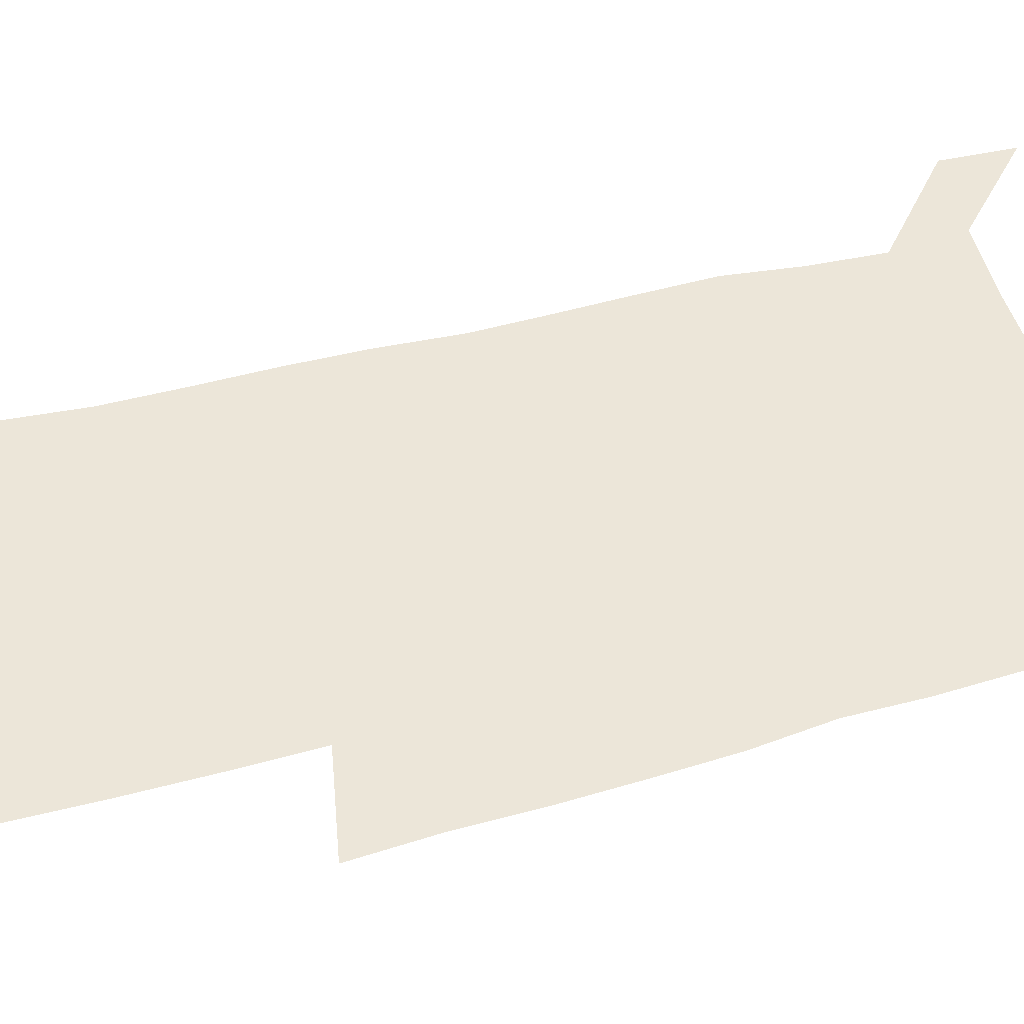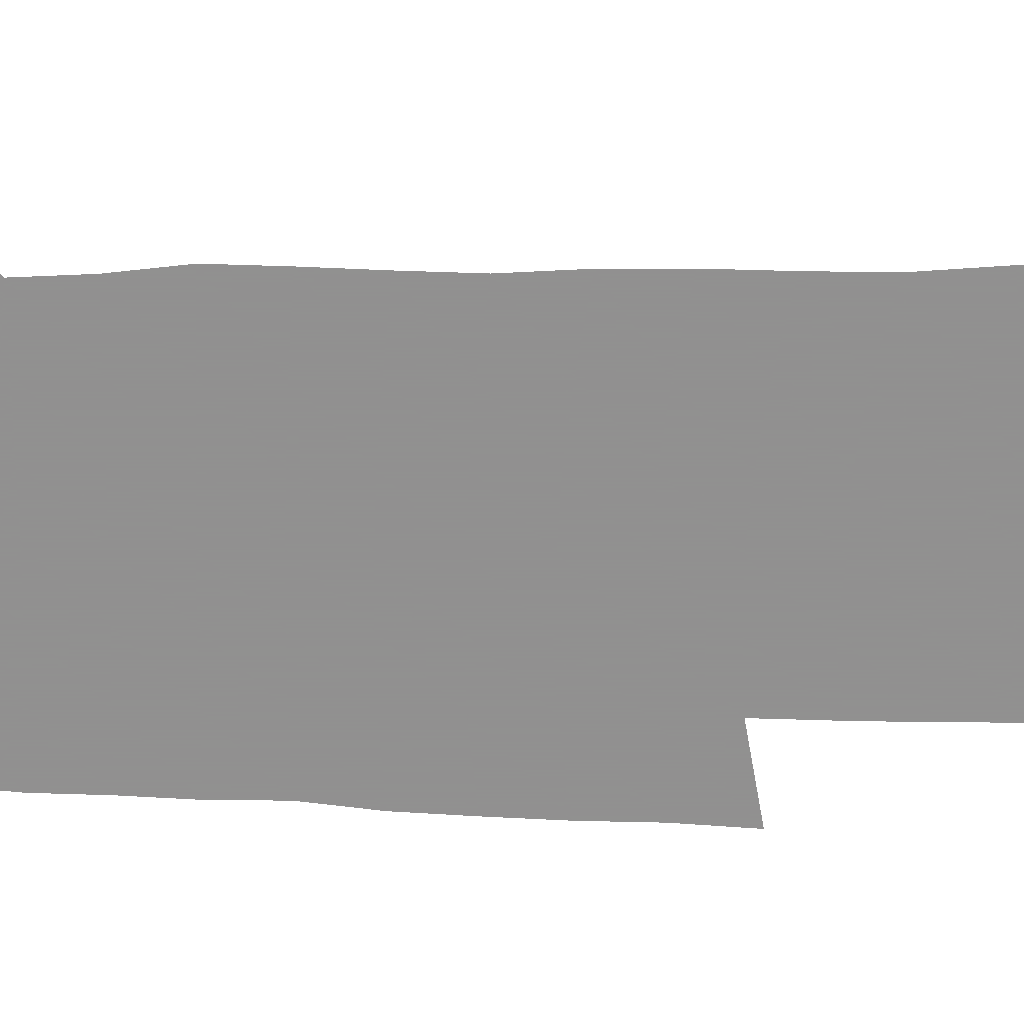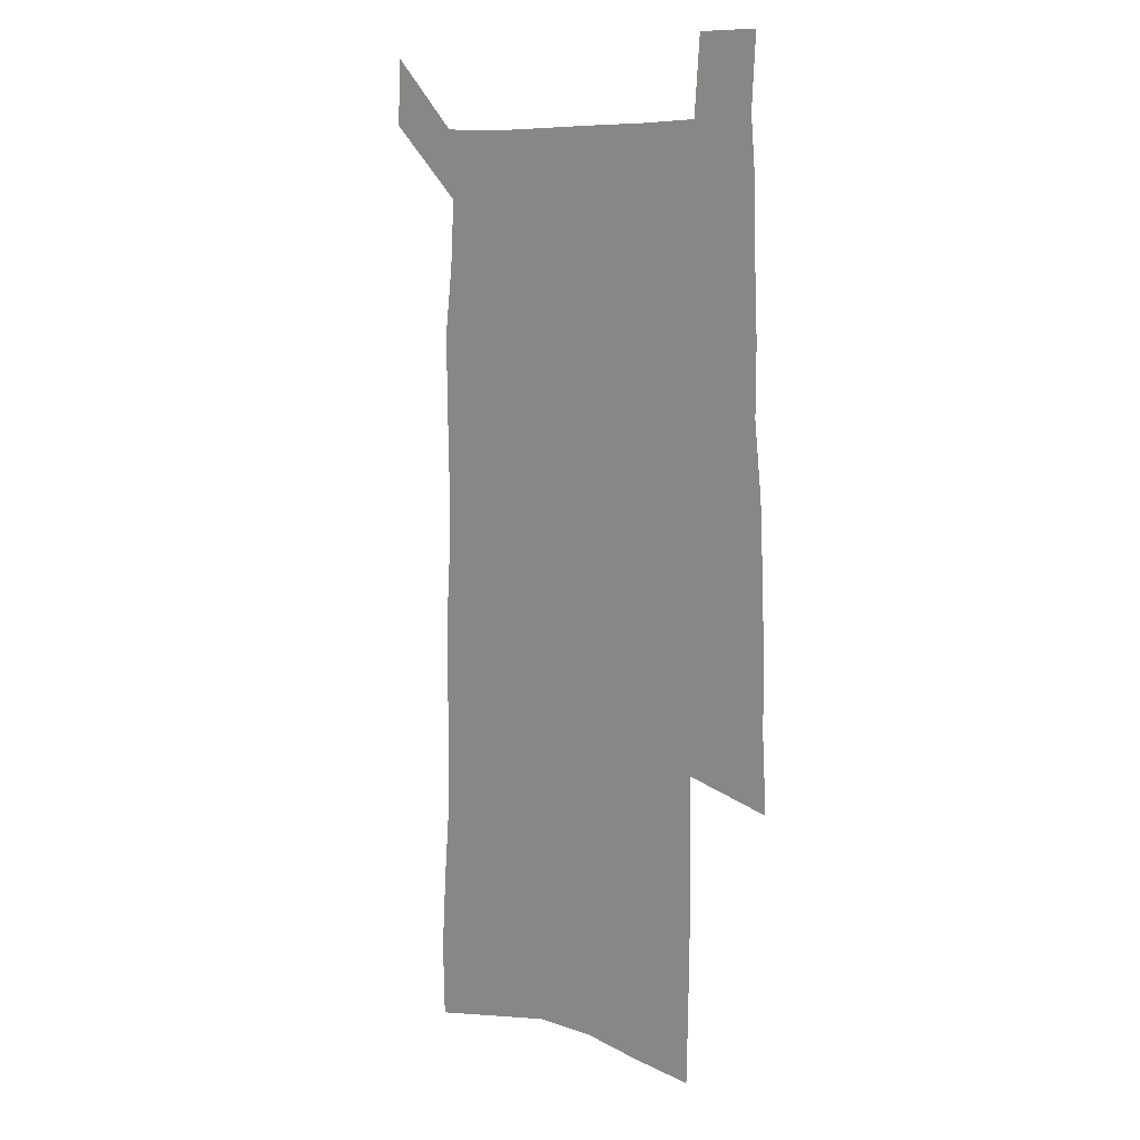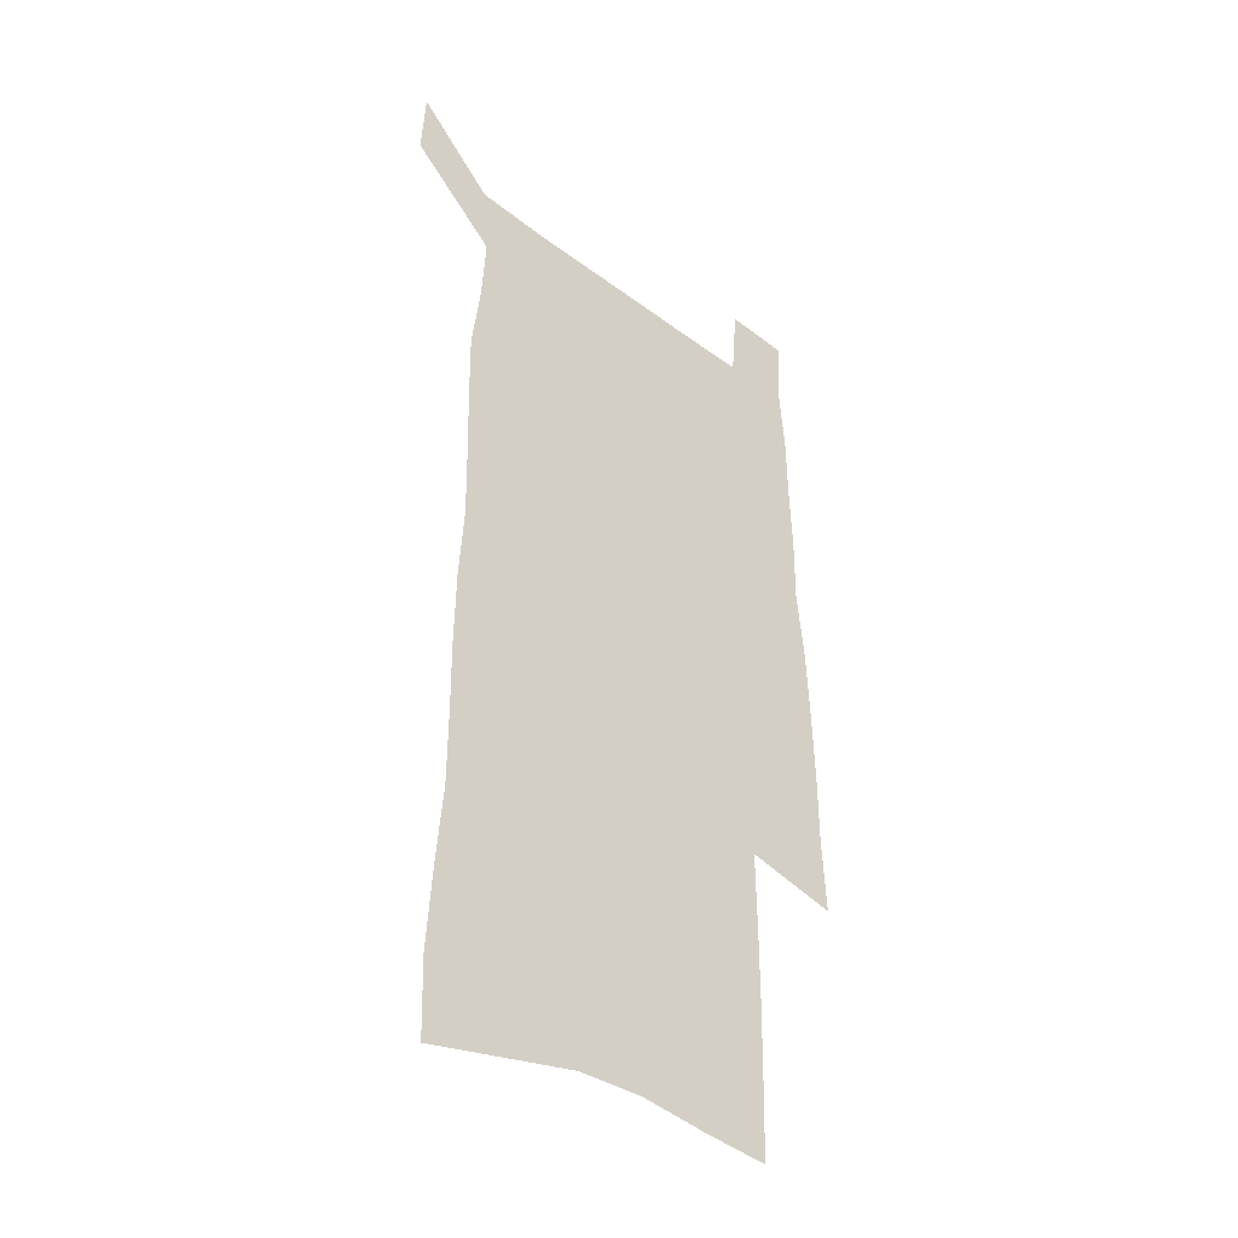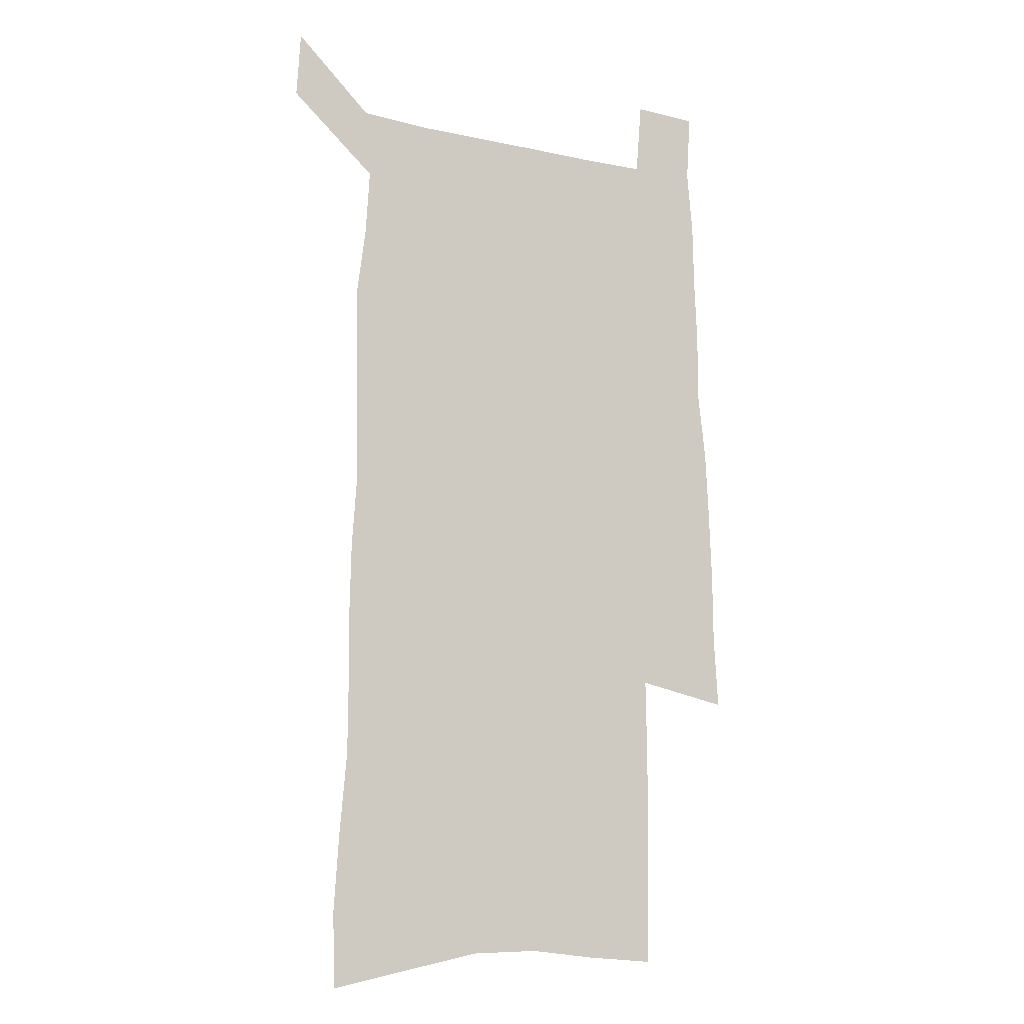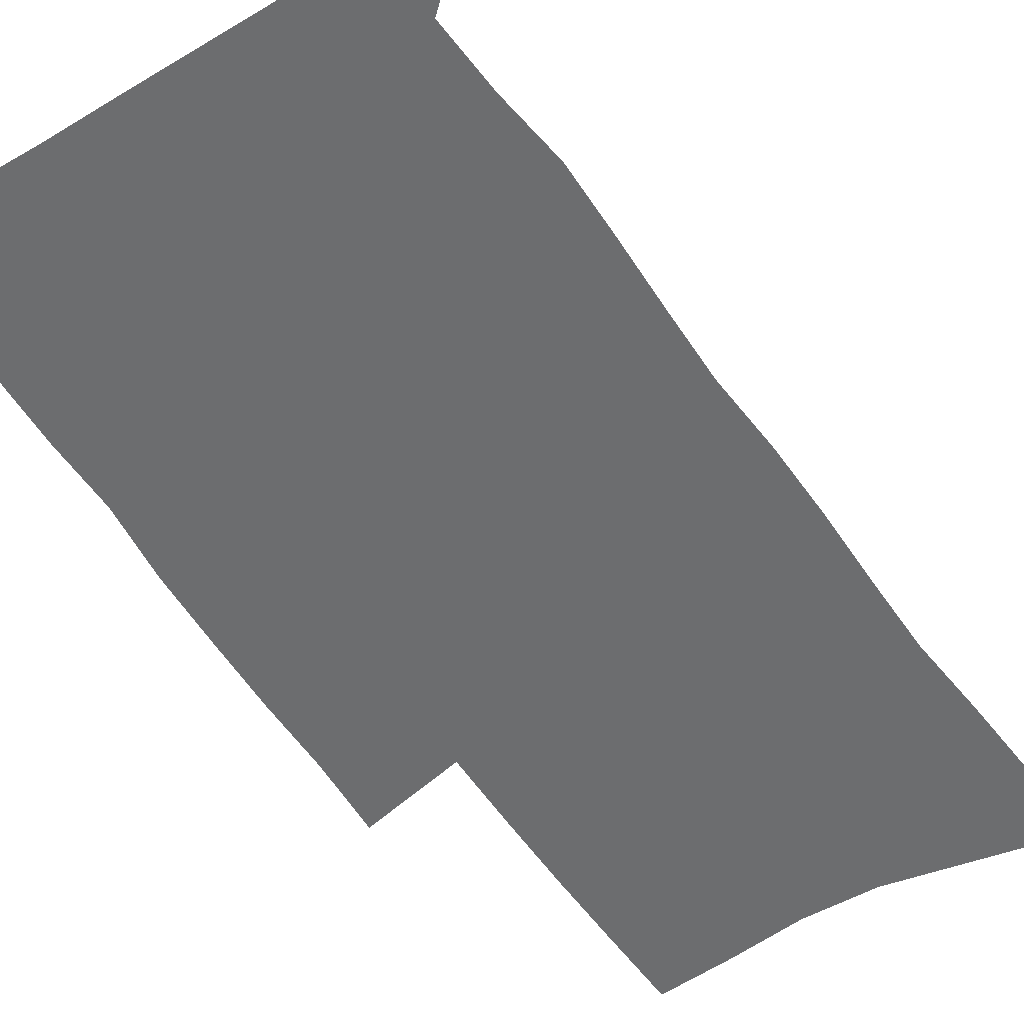
<metadata>
{"format":"obj","ext":"obj","renderer":"f3d","projection":"perspective","resolution":1024,"background":"white","views":[{"elev":49.2,"azim":73.5,"up":"+Z"},{"elev":-65.8,"azim":-91.0,"up":"+Z"},{"elev":8.6,"azim":47.3,"up":"+Y"},{"elev":-38.6,"azim":-43.4,"up":"+Y"},{"elev":-12.3,"azim":-27.2,"up":"+Y"},{"elev":-53.9,"azim":-147.0,"up":"+Z"}]}
</metadata>
<code>
v 445.5 569.6 0
v 447.1 598.5 0
v 472.6 165 0
v 471.6 197.1 0
v 473.8 231.5 0
v 476.7 265.3 0
v 476.9 296.7 0
v 476.6 327.6 0
v 477.2 358.5 0
v 479.3 389.7 0
v 478.8 419.5 0
v 478 449 0
v 477.6 478.4 0
v 481.4 507.8 0
v 483.1 536.6 0
v 480.8 566.6 0
v 506 172.3 0
v 511.9 211.2 0
v 512.3 242.2 0
v 512.5 273 0
v 512.4 303.4 0
v 512.8 333.8 0
v 512.4 363.5 0
v 514.3 393.8 0
v 513.1 422.3 0
v 514.3 451.3 0
v 514.7 479.6 0
v 514.1 507.9 0
v 514.2 536.2 0
v 513 565.2 0
v 539.4 179.6 0
v 541.1 213.7 0
v 543 247.1 0
v 542.8 276.3 0
v 543.1 306.8 0
v 543.1 336.8 0
v 543.5 366.6 0
v 543.3 395.3 0
v 544.1 424.3 0
v 543.9 452.3 0
v 543 480.3 0
v 544 508.2 0
v 543.5 536.2 0
v 542.3 565.3 0
v 569.1 180.7 0
v 570.4 217.1 0
v 570.9 248.4 0
v 571.1 276.1 0
v 571.9 308.6 0
v 572 338.2 0
v 572 367.6 0
v 572.1 396.7 0
v 572.1 424.8 0
v 572 453 0
v 572.4 481.1 0
v 572.3 508.4 0
v 572.2 535.8 0
v 571.3 565.4 0
v 598.8 177.7 0
v 598.7 215.1 0
v 599.6 245.8 0
v 599.7 278.2 0
v 600.4 307.7 0
v 600.8 337.1 0
v 600 368.3 0
v 600.1 396.7 0
v 600 425.1 0
v 600.2 453.2 0
v 599.9 481.3 0
v 599.9 508.7 0
v 600 536.5 0
v 600 565.3 0
v 628.7 175.8 0
v 629.5 208.9 0
v 630 241 0
v 630 273.6 0
v 629.5 305.7 0
v 630.4 335.6 0
v 629.7 365.9 0
v 629.3 395.3 0
v 630.1 424 0
v 629.2 453 0
v 629.3 481.2 0
v 630 509.5 0
v 628.7 537.6 0
v 628.8 565.8 0
v 631.5 598.7 0
v 670.5 297.3 0
v 668.7 329.2 0
v 668.5 360 0
v 667.4 390.8 0
v 666 421.1 0
v 662.6 451.8 0
v 662.8 481 0
v 661.6 510.1 0
v 661.1 539 0
v 658.7 567.5 0
v 660.6 597.9 0
f 15 16 1
f 1 16 2
f 3 17 4
f 17 18 4
f 4 18 5
f 18 19 5
f 5 19 6
f 19 20 6
f 6 20 7
f 20 21 7
f 7 21 8
f 21 22 8
f 8 22 9
f 22 23 9
f 9 23 10
f 23 24 10
f 10 24 11
f 24 25 11
f 11 25 12
f 25 26 12
f 12 26 13
f 26 27 13
f 13 27 14
f 27 28 14
f 14 28 15
f 28 29 15
f 15 29 16
f 29 30 16
f 17 31 18
f 31 32 18
f 18 32 19
f 32 33 19
f 19 33 20
f 33 34 20
f 20 34 21
f 34 35 21
f 21 35 22
f 35 36 22
f 22 36 23
f 36 37 23
f 23 37 24
f 37 38 24
f 24 38 25
f 38 39 25
f 25 39 26
f 39 40 26
f 26 40 27
f 40 41 27
f 27 41 28
f 41 42 28
f 28 42 29
f 42 43 29
f 29 43 30
f 43 44 30
f 31 45 32
f 45 46 32
f 32 46 33
f 46 47 33
f 33 47 34
f 47 48 34
f 34 48 35
f 48 49 35
f 35 49 36
f 49 50 36
f 36 50 37
f 50 51 37
f 37 51 38
f 51 52 38
f 38 52 39
f 52 53 39
f 39 53 40
f 53 54 40
f 40 54 41
f 54 55 41
f 41 55 42
f 55 56 42
f 42 56 43
f 56 57 43
f 43 57 44
f 57 58 44
f 45 59 46
f 59 60 46
f 46 60 47
f 60 61 47
f 47 61 48
f 61 62 48
f 48 62 49
f 62 63 49
f 49 63 50
f 63 64 50
f 50 64 51
f 64 65 51
f 51 65 52
f 65 66 52
f 52 66 53
f 66 67 53
f 53 67 54
f 67 68 54
f 54 68 55
f 68 69 55
f 55 69 56
f 69 70 56
f 56 70 57
f 70 71 57
f 57 71 58
f 71 72 58
f 59 73 60
f 73 74 60
f 60 74 61
f 74 75 61
f 61 75 62
f 75 76 62
f 62 76 63
f 76 77 63
f 63 77 64
f 77 78 64
f 64 78 65
f 78 79 65
f 65 79 66
f 79 80 66
f 66 80 67
f 80 81 67
f 67 81 68
f 81 82 68
f 68 82 69
f 82 83 69
f 69 83 70
f 83 84 70
f 70 84 71
f 84 85 71
f 71 85 72
f 85 86 72
f 77 88 78
f 88 89 78
f 78 89 79
f 89 90 79
f 79 90 80
f 90 91 80
f 80 91 81
f 91 92 81
f 81 92 82
f 92 93 82
f 82 93 83
f 93 94 83
f 83 94 84
f 94 95 84
f 84 95 85
f 95 96 85
f 85 96 86
f 96 97 86
f 86 97 87
f 97 98 87

</code>
